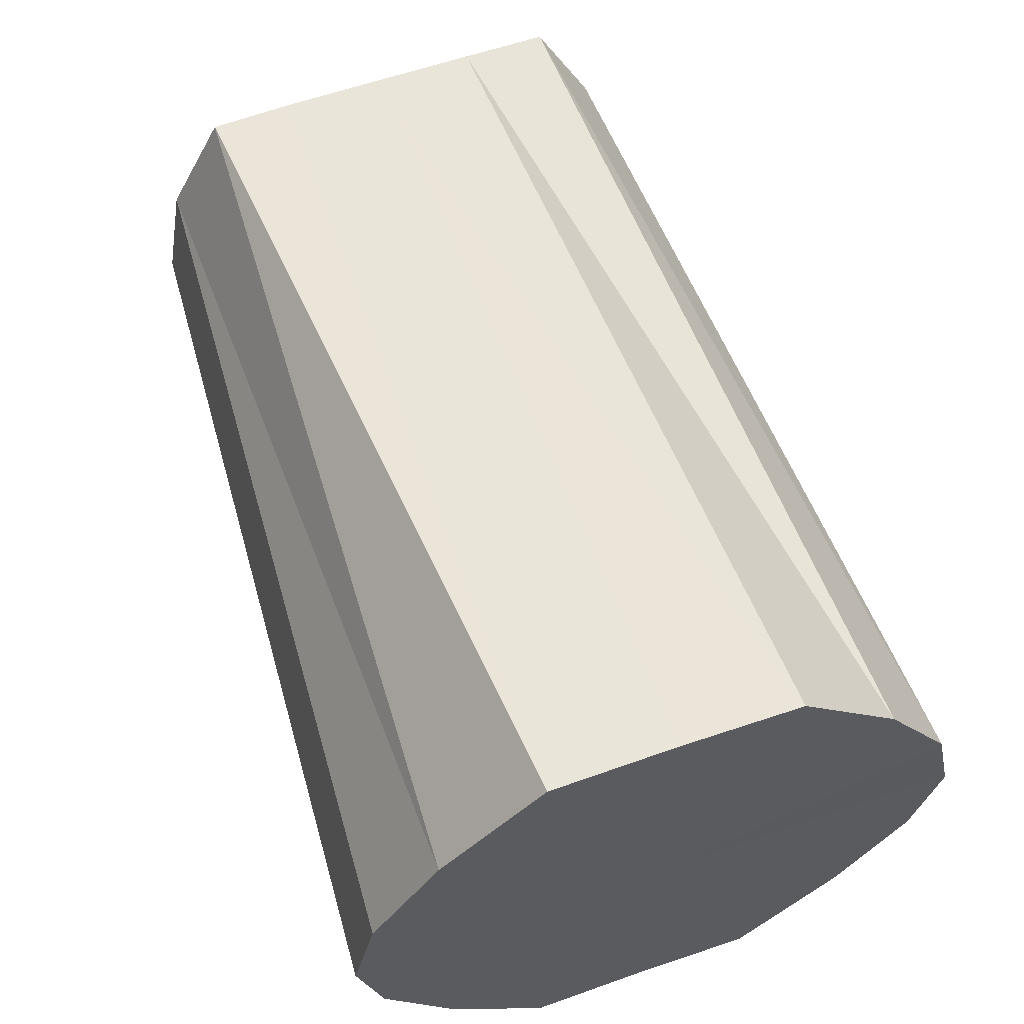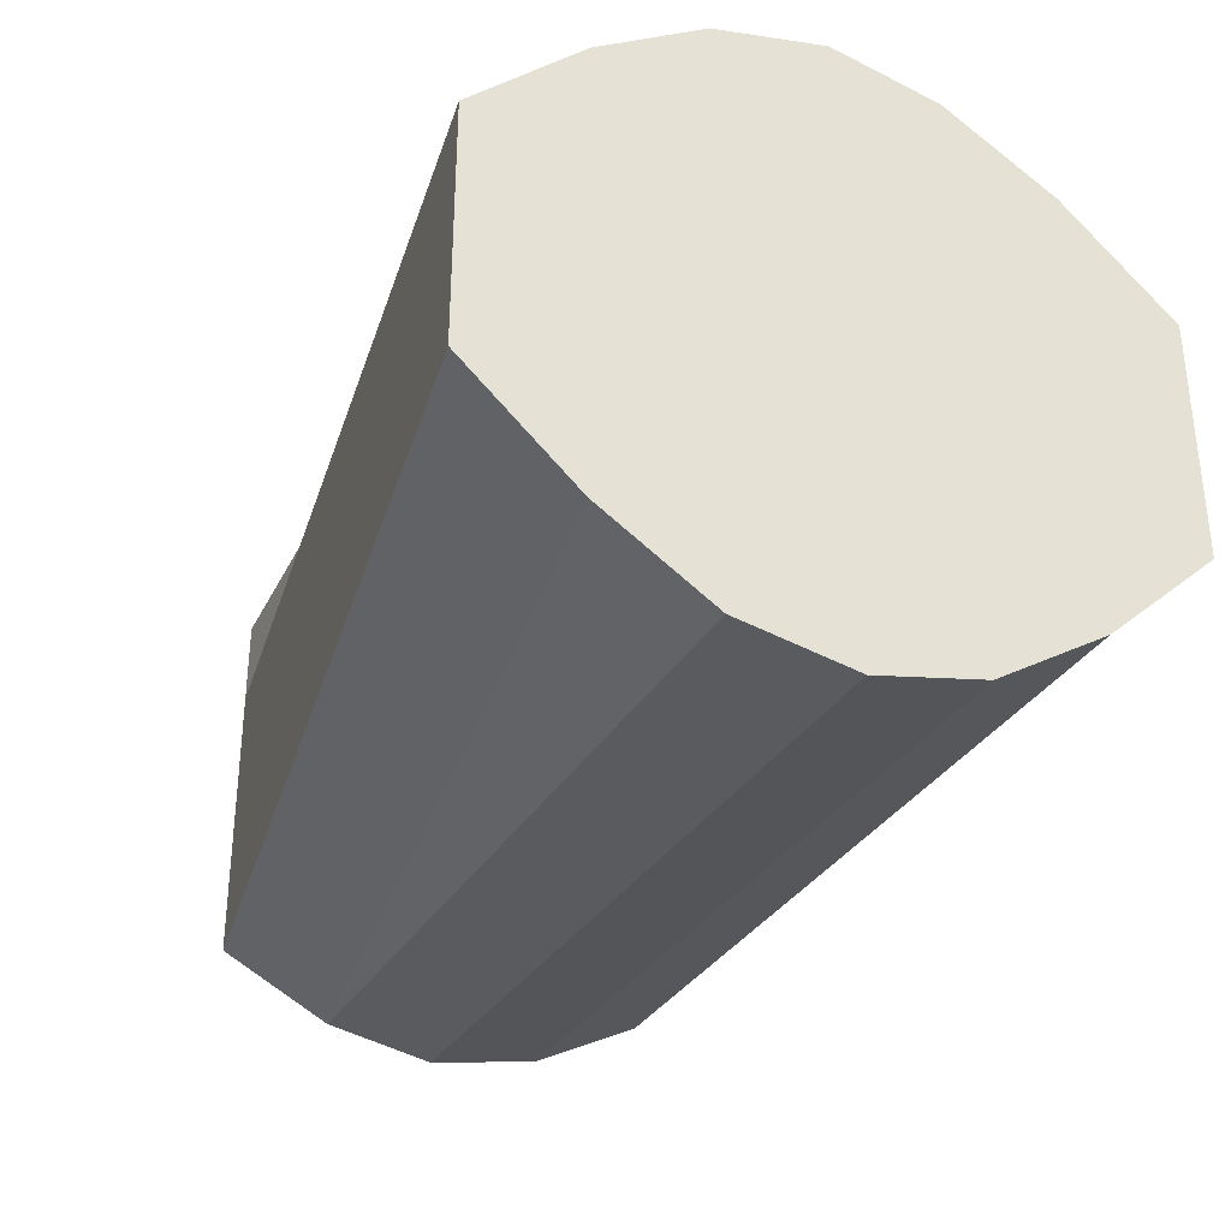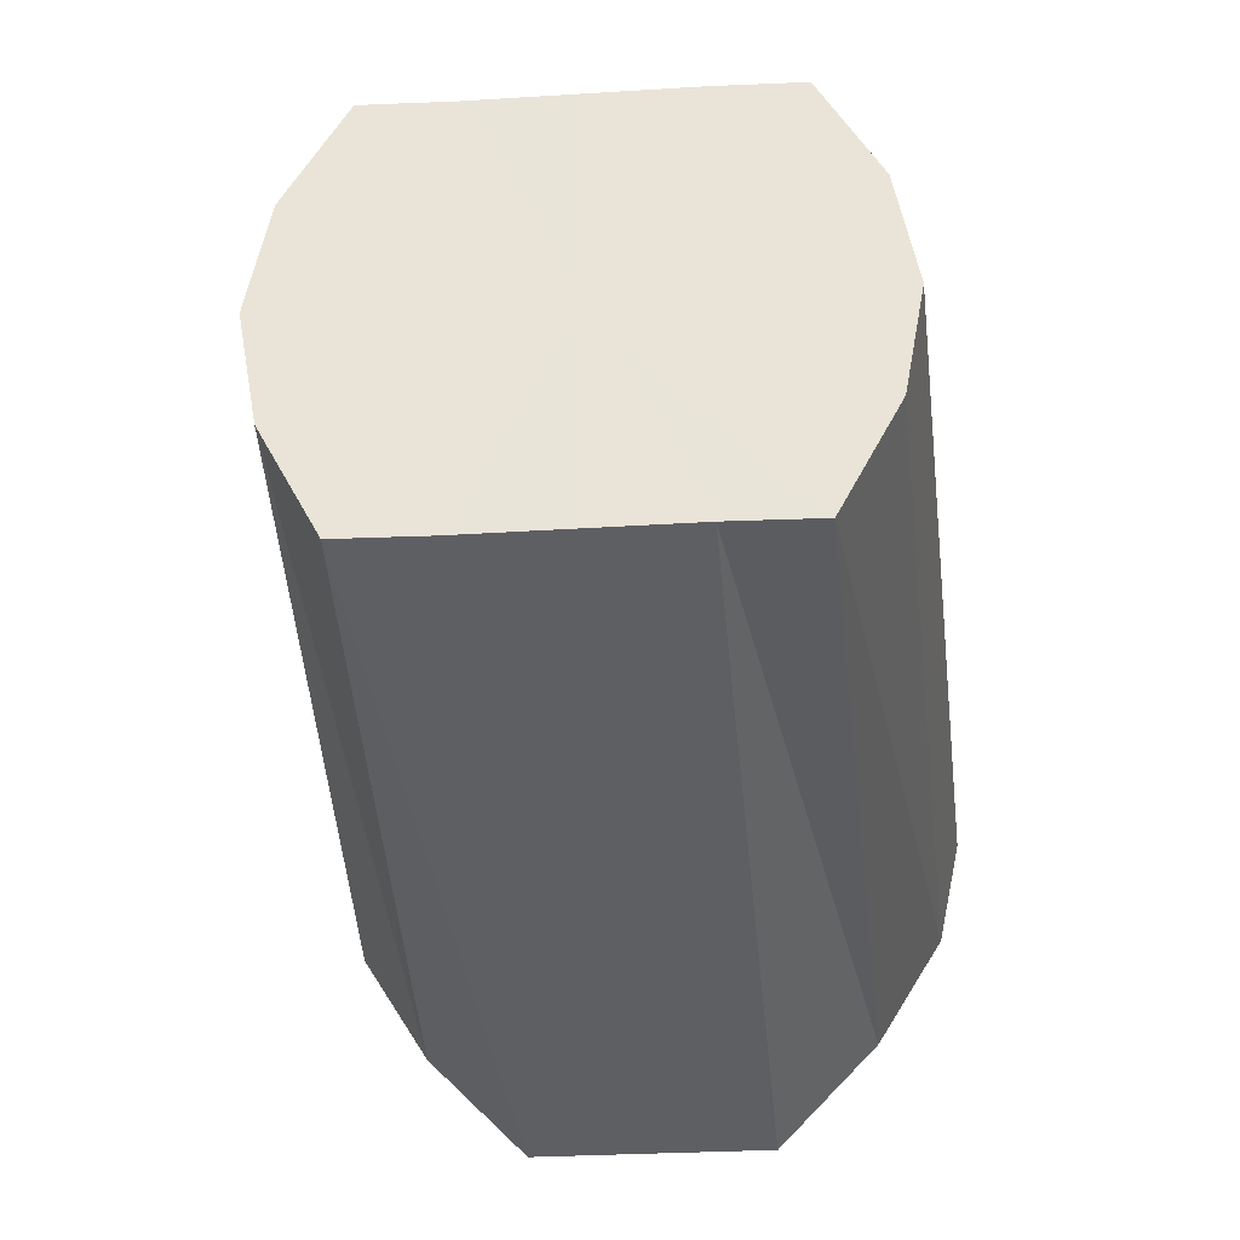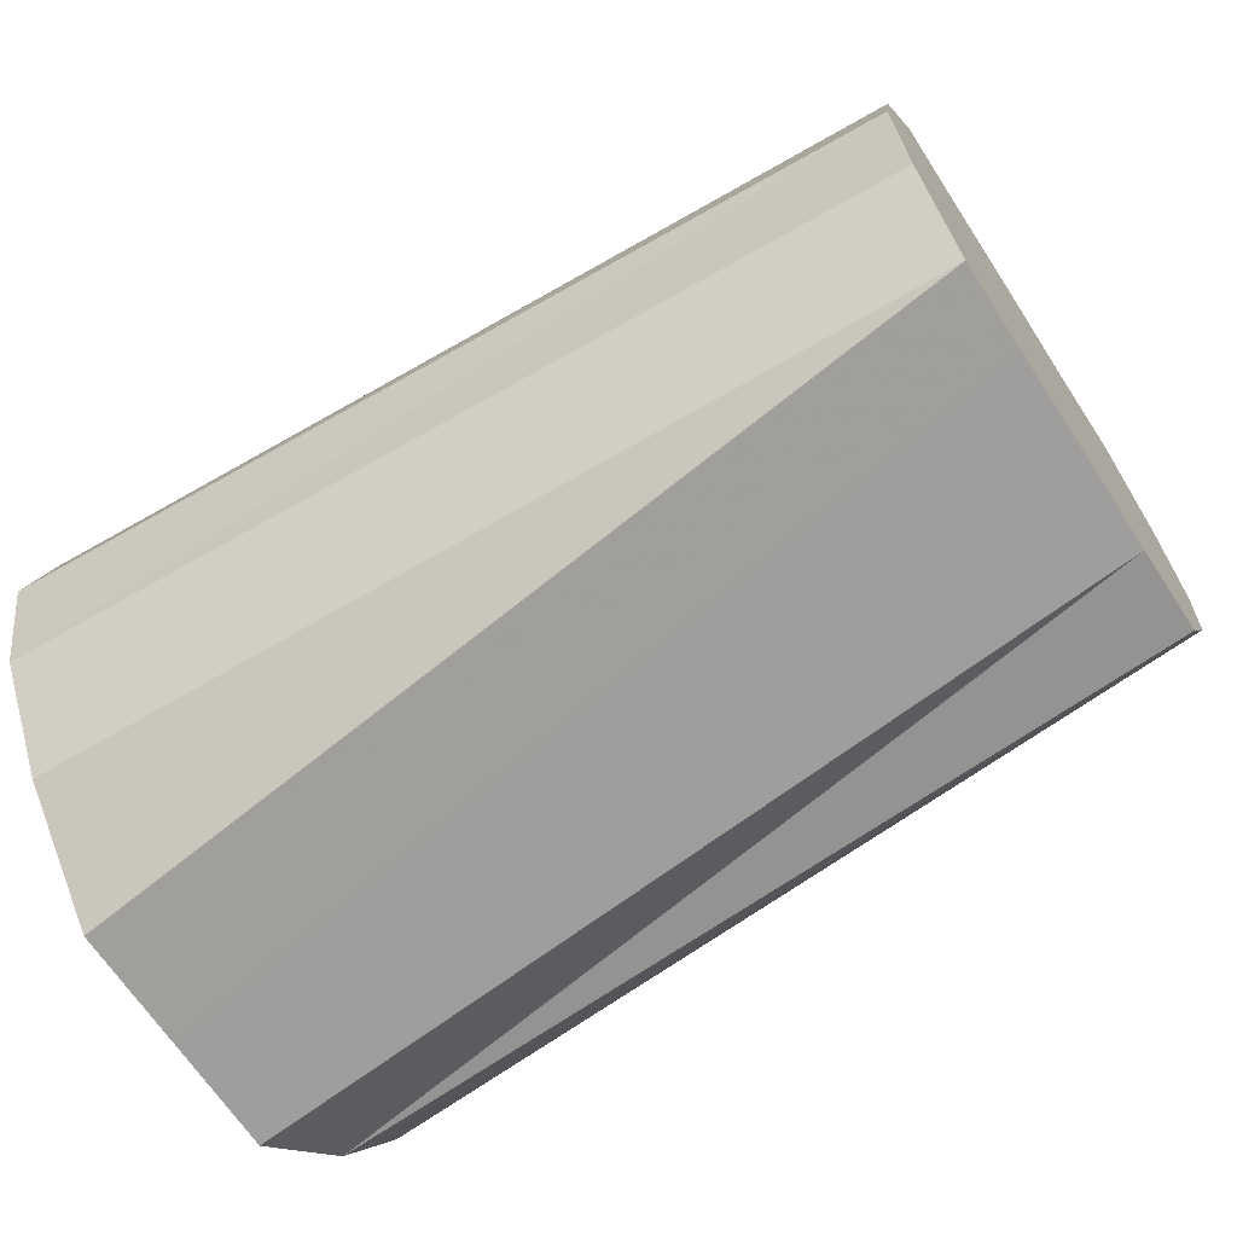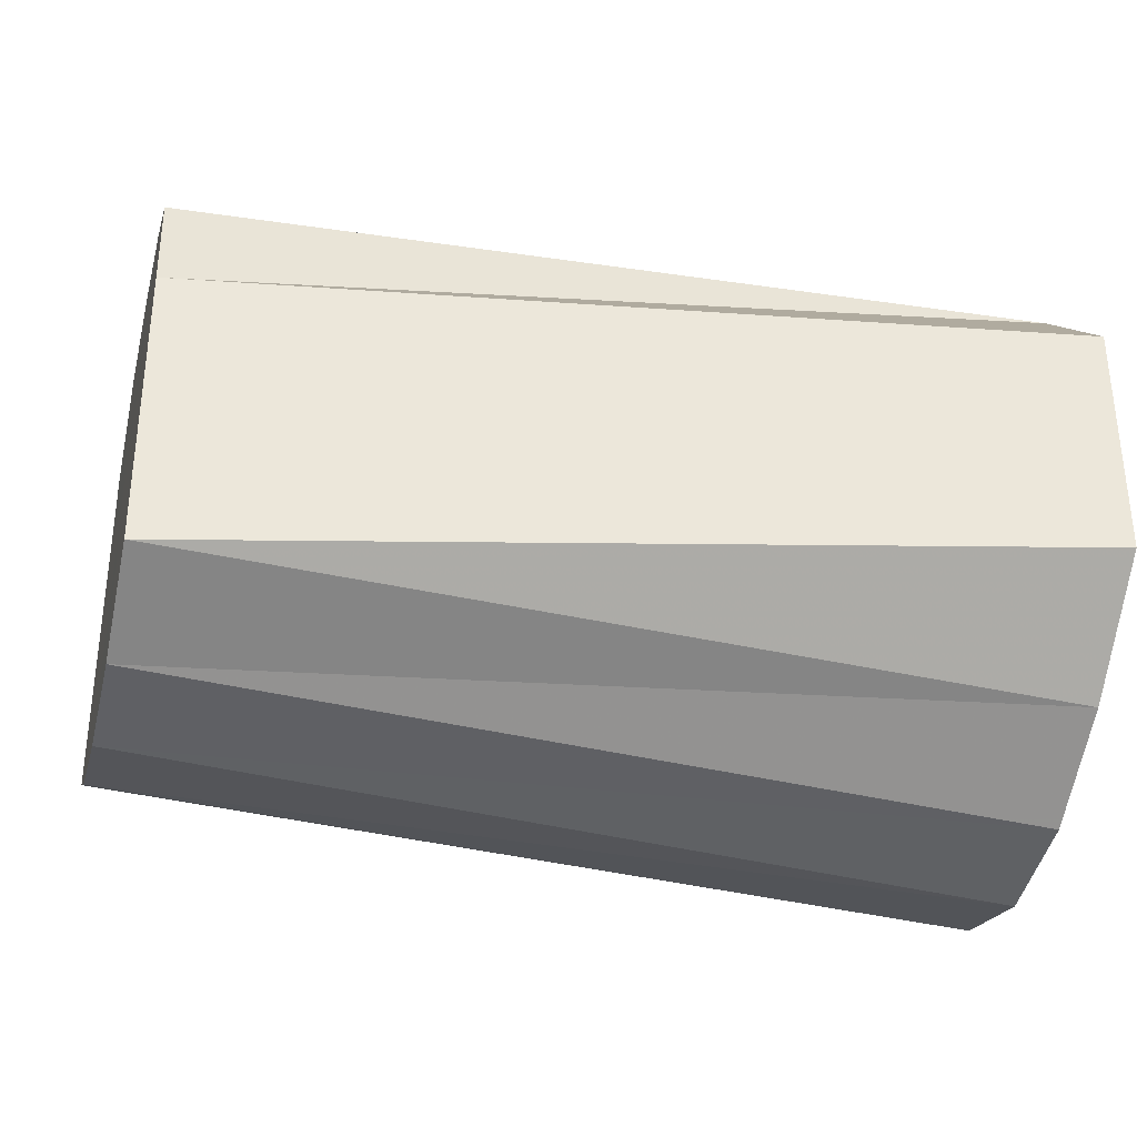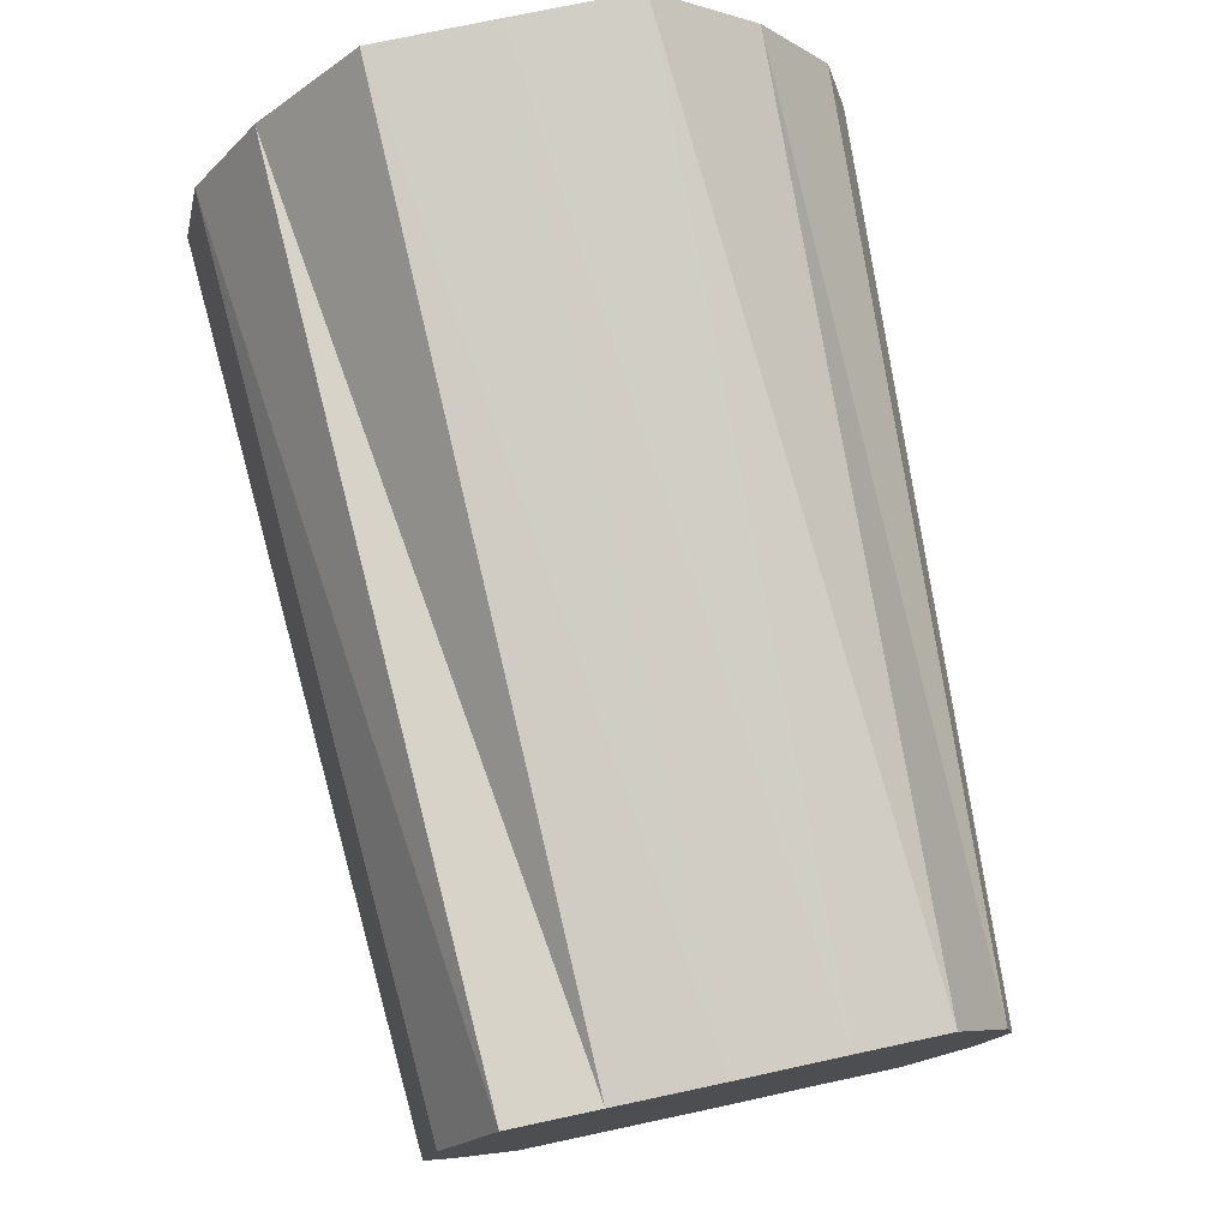
<metadata>
{"format":"obj","ext":"obj","renderer":"f3d","projection":"perspective","resolution":1024,"background":"white","views":[{"elev":61.5,"azim":-109.3,"up":"+Y"},{"elev":-33.3,"azim":-114.3,"up":"+Z"},{"elev":-34.1,"azim":94.1,"up":"+Y"},{"elev":-66.7,"azim":33.1,"up":"+Y"},{"elev":-33.9,"azim":165.9,"up":"+Z"},{"elev":76.9,"azim":78.0,"up":"+Y"}]}
</metadata>
<code>
o 8478
v 2175 1868 7.346
v 2175 1868 7.348
v 2175 1868 7.351
v 2175 1868 7.355
v 2175 1868 7.353
v 2175 1868 7.348
v 2175 1868 7.353
v 2175 1868 7.364
v 2175 1868 7.358
v 2175 1868 7.355
v 2175 1868 7.358
v 2175 1868 7.375
v 2175 1868 7.366
v 2175 1868 7.364
v 2175 1868 7.366
v 2175 1868 7.386
v 2175 1868 7.375
v 2175 1868 7.375
v 2175 1868 7.375
v 2175 1868 7.395
v 2175 1868 7.384
v 2175 1868 7.386
v 2175 1868 7.384
v 2175 1868 7.402
v 2175 1868 7.392
v 2175 1868 7.395
v 2175 1868 7.392
v 2175 1868 7.404
v 2175 1868 7.397
v 2175 1868 7.402
v 2175 1868 7.397
v 2175 1868 7.399
v 2175 1868 7.348
v 2175 1868 7.353
v 2175 1868 7.351
v 2175 1868 7.355
v 2175 1868 7.358
v 2175 1868 7.346
v 2175 1868 7.353
v 2175 1868 7.364
v 2175 1868 7.366
v 2175 1868 7.375
v 2175 1868 7.375
v 2175 1868 7.348
v 2175 1868 7.358
v 2175 1868 7.386
v 2175 1868 7.384
v 2175 1868 7.395
v 2175 1868 7.392
v 2175 1868 7.355
v 2175 1868 7.366
v 2175 1868 7.402
v 2175 1868 7.397
v 2175 1868 7.404
v 2175 1868 7.399
v 2175 1868 7.364
v 2175 1868 7.375
v 2175 1868 7.402
v 2175 1868 7.397
v 2175 1868 7.395
v 2175 1868 7.392
v 2175 1868 7.375
v 2175 1868 7.384
v 2175 1868 7.386
v 2175 1868 7.346
v 2175 1868 7.375
v 2175 1868 7.348
v 2175 1868 7.355
v 2175 1868 7.348
v 2175 1868 7.364
v 2175 1868 7.355
v 2175 1868 7.375
v 2175 1868 7.364
v 2175 1868 7.386
v 2175 1868 7.375
v 2175 1868 7.395
v 2175 1868 7.386
v 2175 1868 7.402
v 2175 1868 7.395
v 2175 1868 7.404
v 2175 1868 7.402
v 2175 1868 7.351
v 2175 1868 7.353
v 2175 1868 7.375
v 2175 1868 7.358
v 2175 1868 7.353
v 2175 1868 7.366
v 2175 1868 7.358
v 2175 1868 7.375
v 2175 1868 7.366
v 2175 1868 7.384
v 2175 1868 7.375
v 2175 1868 7.392
v 2175 1868 7.384
v 2175 1868 7.397
v 2175 1868 7.392
v 2175 1868 7.399
v 2175 1868 7.397
f 1 2 3
f 2 4 5
f 6 1 7
f 4 8 9
f 10 6 11
f 8 12 13
f 14 10 15
f 12 16 17
f 18 14 19
f 16 20 21
f 22 18 23
f 20 24 25
f 26 22 27
f 24 28 29
f 30 26 31
f 28 30 32
f 33 34 35
f 36 37 34
f 38 35 39
f 40 41 37
f 42 43 41
f 44 39 45
f 46 47 43
f 48 49 47
f 50 45 51
f 52 53 49
f 54 55 53
f 56 51 57
f 58 59 55
f 60 61 59
f 62 57 63
f 64 63 61
f 65 66 67
f 67 66 68
f 69 66 65
f 68 66 70
f 71 66 69
f 70 66 72
f 73 66 71
f 72 66 74
f 75 66 73
f 74 66 76
f 77 66 75
f 76 66 78
f 79 66 77
f 78 66 80
f 81 66 79
f 80 66 81
f 82 83 84
f 83 85 84
f 86 82 84
f 85 87 84
f 88 86 84
f 87 89 84
f 90 88 84
f 89 91 84
f 92 90 84
f 91 93 84
f 94 92 84
f 93 95 84
f 96 94 84
f 95 97 84
f 98 96 84
f 97 98 84

</code>
